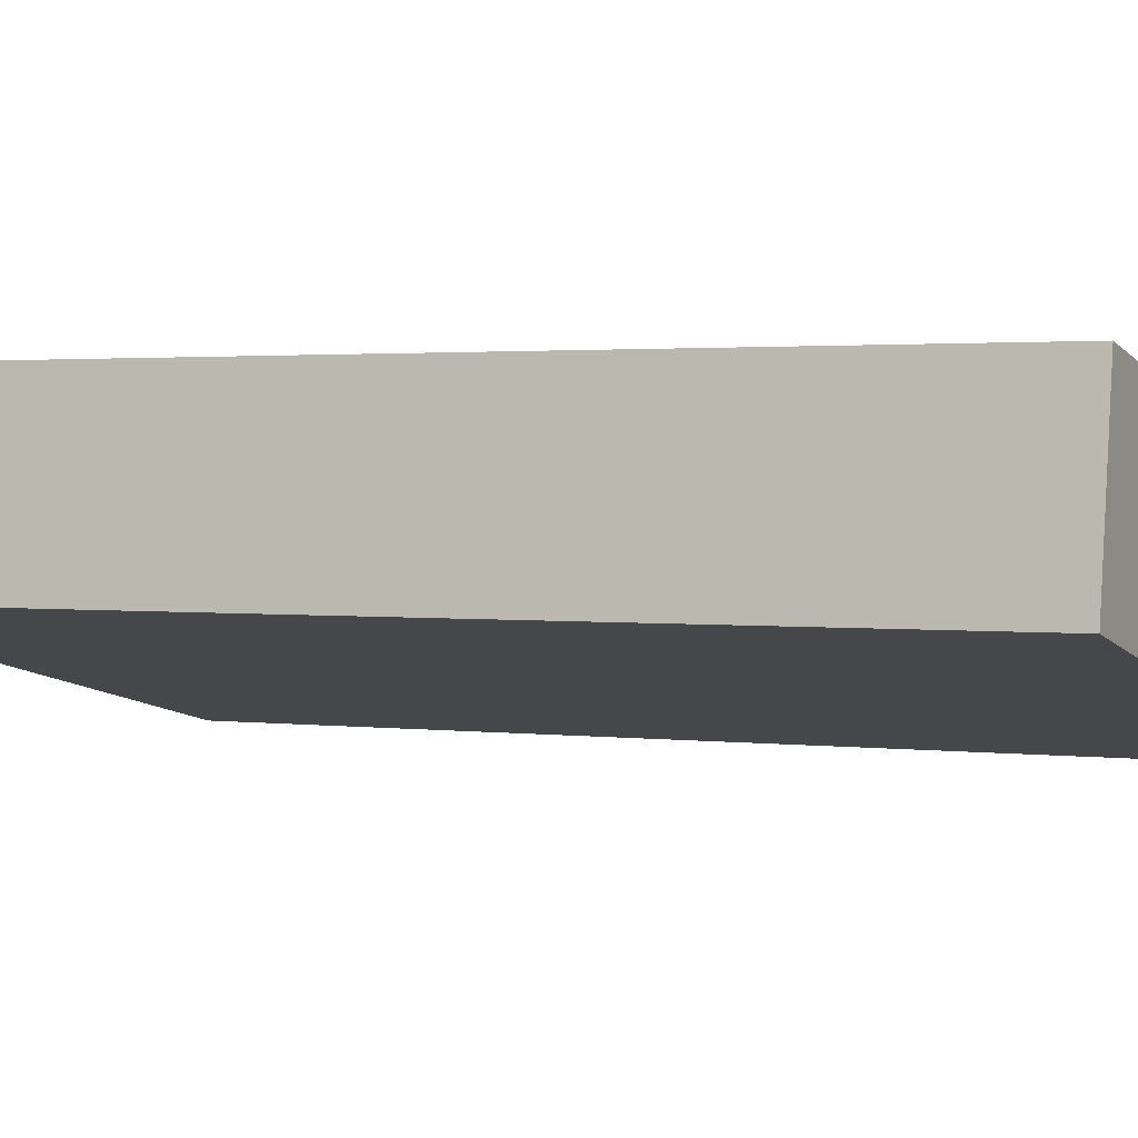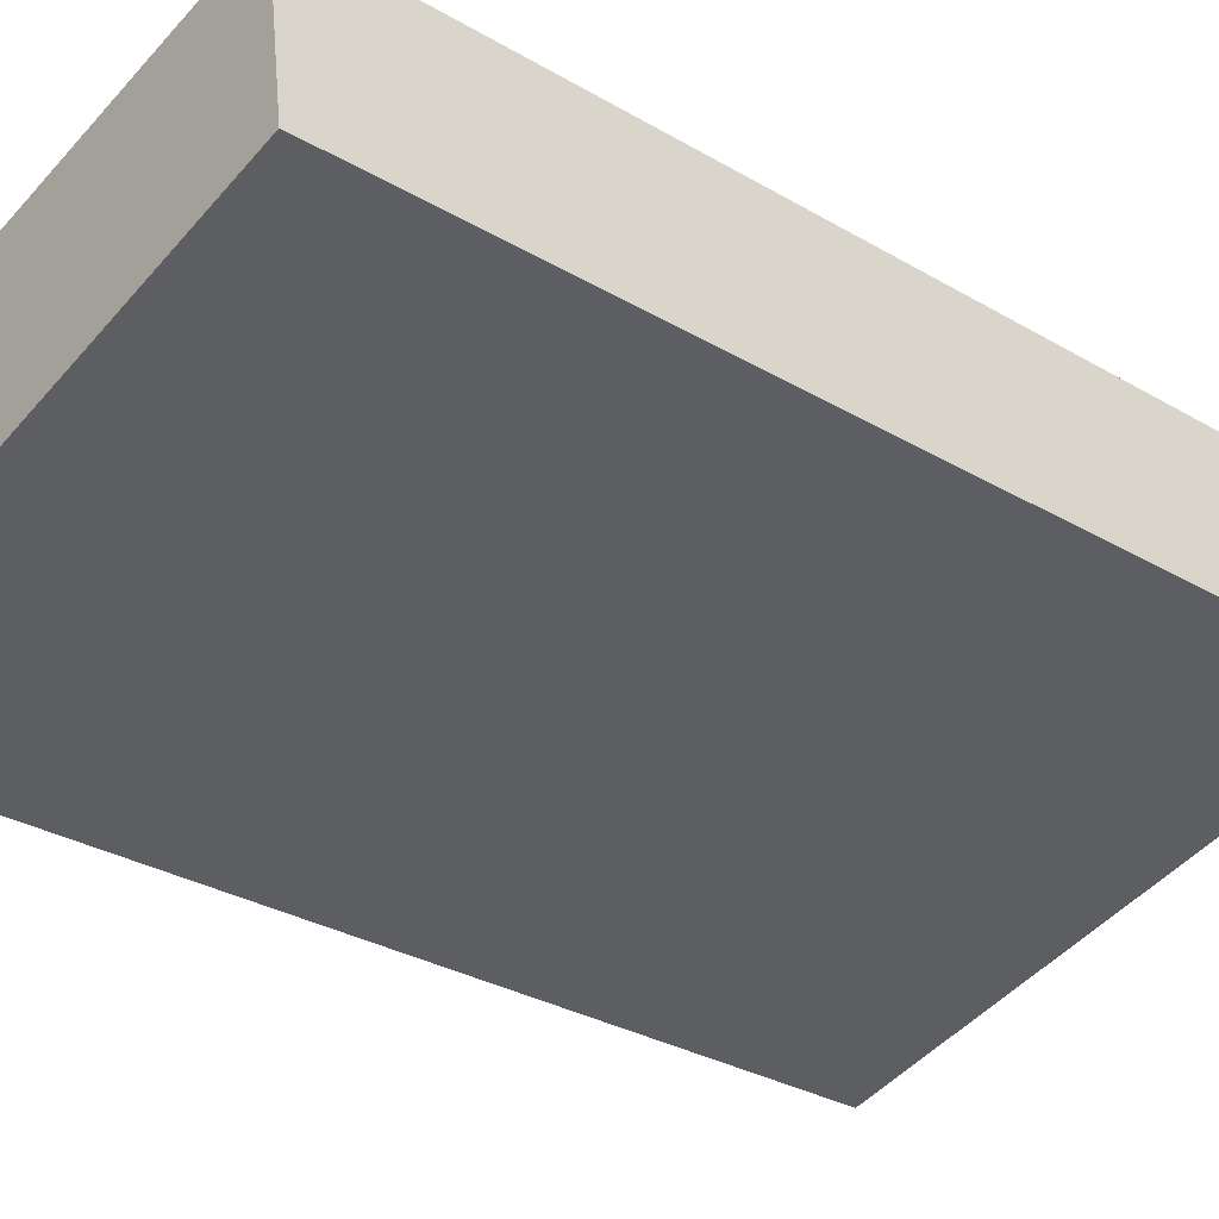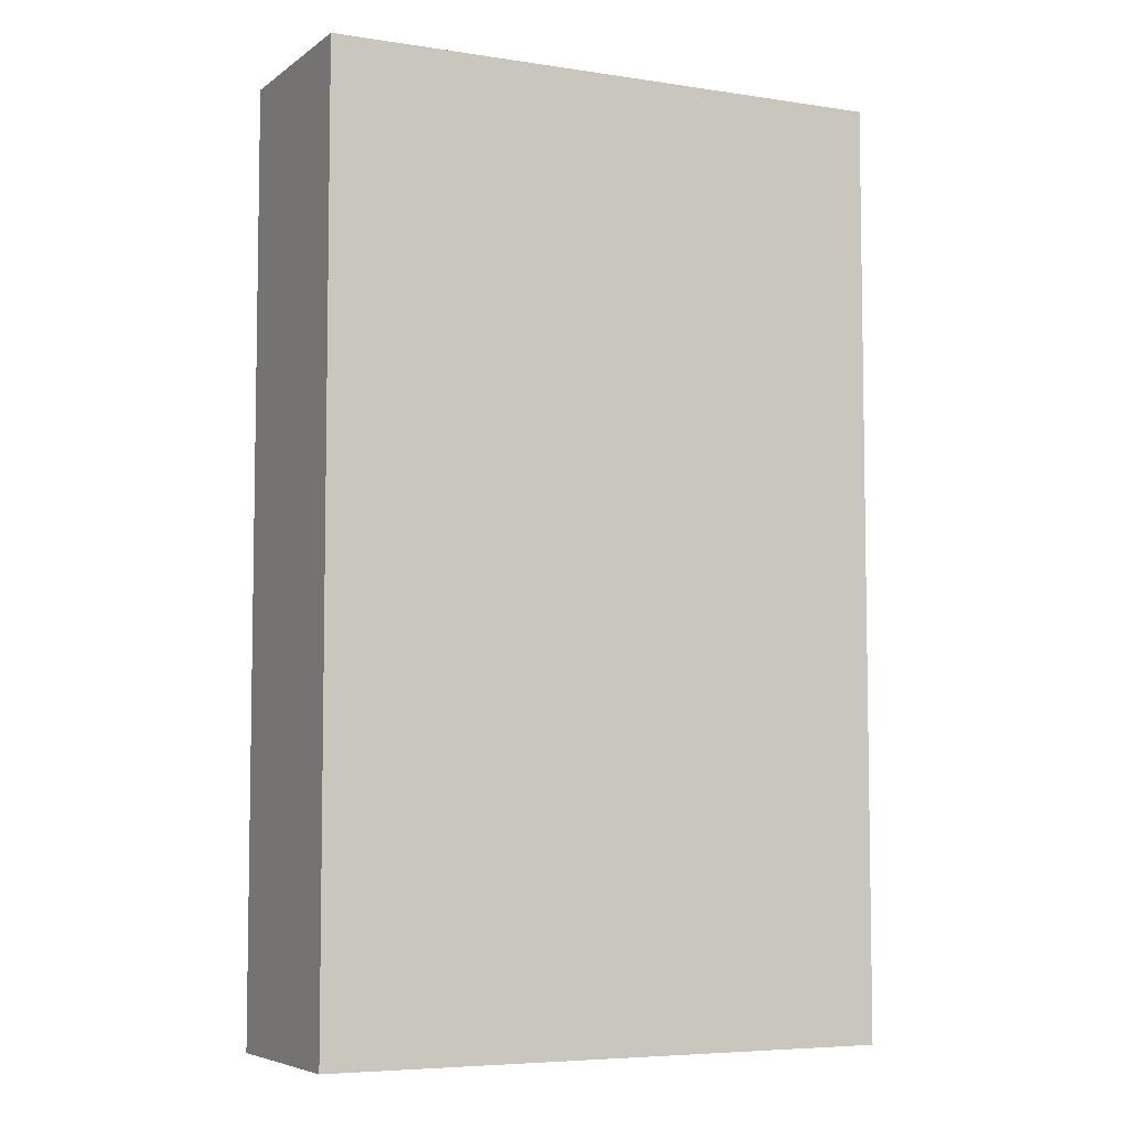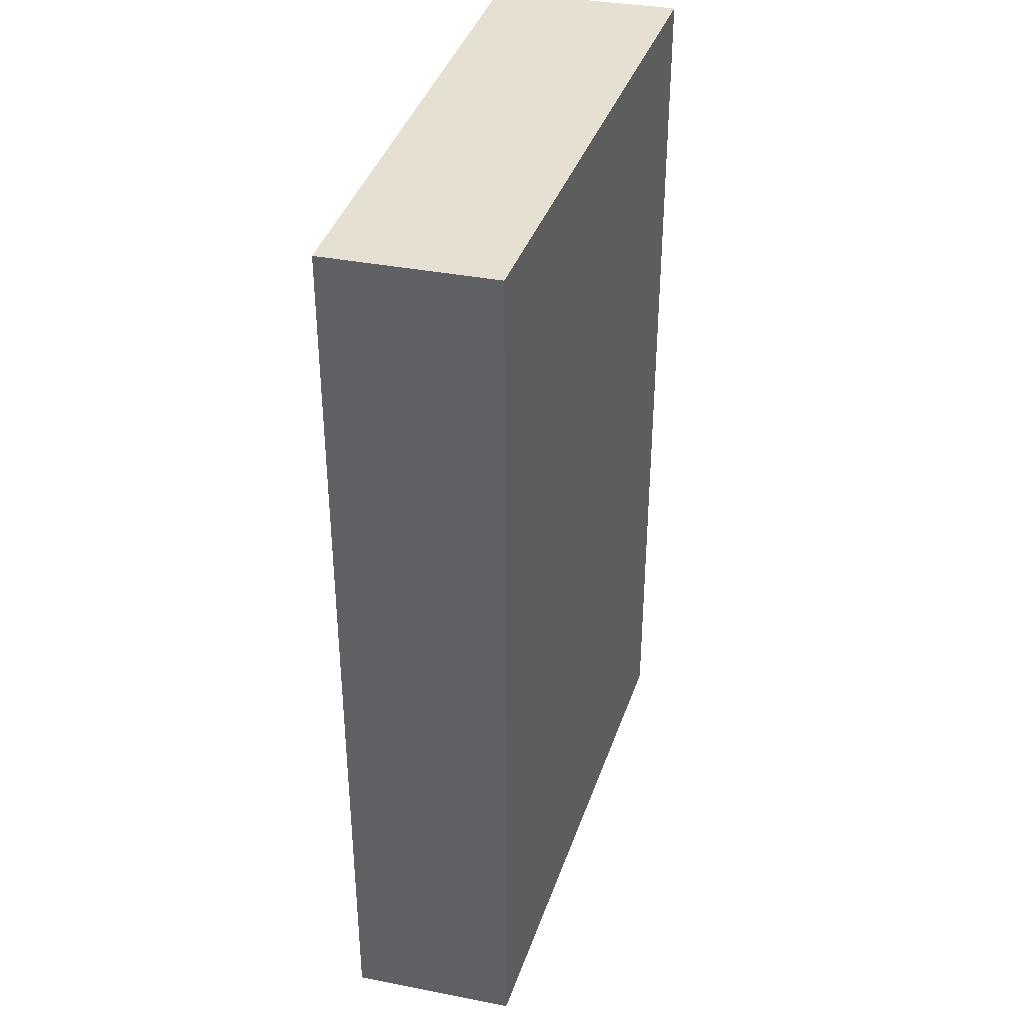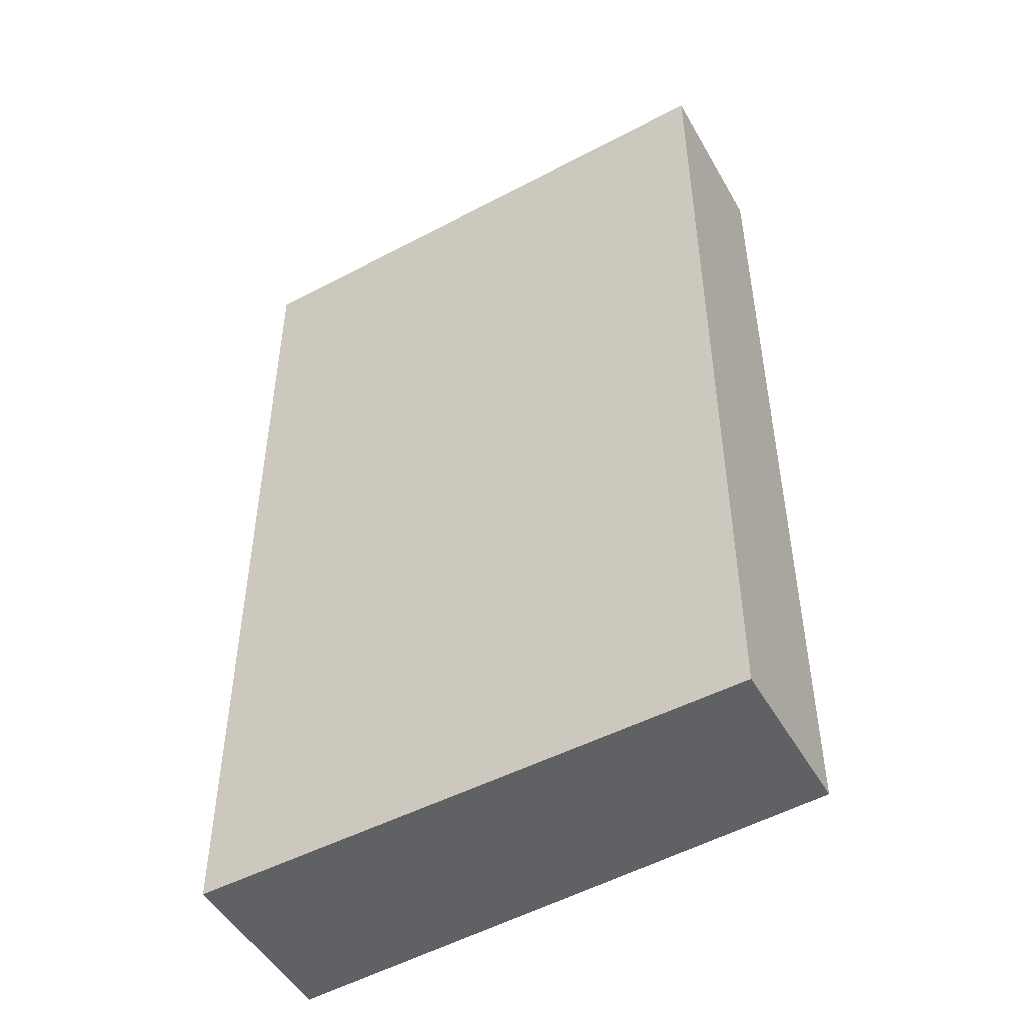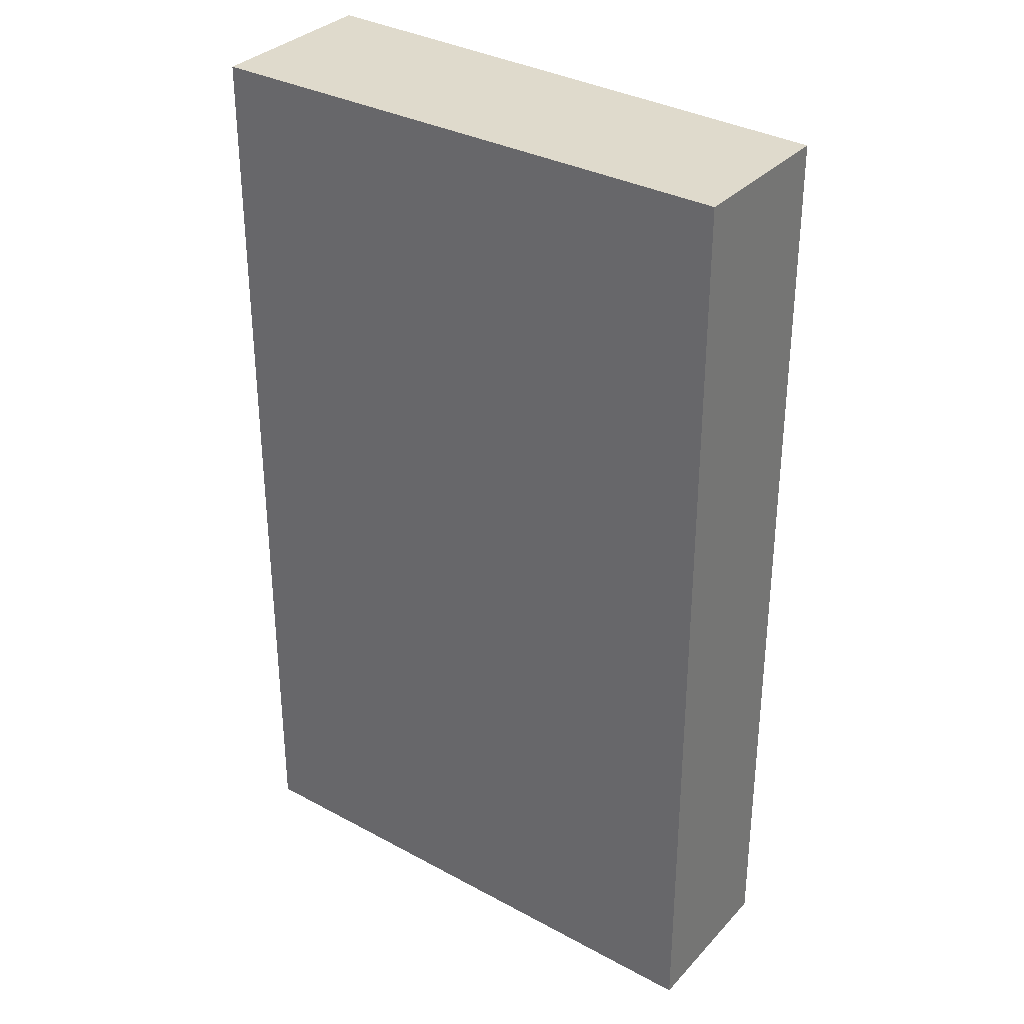
<metadata>
{"format":"obj","ext":"obj","renderer":"f3d","projection":"perspective","resolution":1024,"background":"white","views":[{"elev":1.9,"azim":115.3,"up":"+Z"},{"elev":-31.3,"azim":50.3,"up":"+Z"},{"elev":-6.0,"azim":-35.2,"up":"+Y"},{"elev":37.7,"azim":95.4,"up":"+Y"},{"elev":-48.5,"azim":20.2,"up":"+Y"},{"elev":32.5,"azim":26.6,"up":"+Y"}]}
</metadata>
<code>
v  3.9 6.267 -0.422
v  0 6.267 3.837e-16
v  3.734 6.267 0.687
v  0.168 6.267 -1.248
v  3.734 -4.207e-17 0.687
v  3.9 2.584e-17 -0.422
v  0.168 7.642e-17 -1.248
v  0 0 0
g defaultobject
f 1 2 3
f 2 1 4
f 5 1 3
f 1 5 6
f 6 4 1
f 4 6 7
f 7 2 4
f 2 7 8
f 8 3 2
f 3 8 5
f 8 6 5
f 6 8 7

</code>
